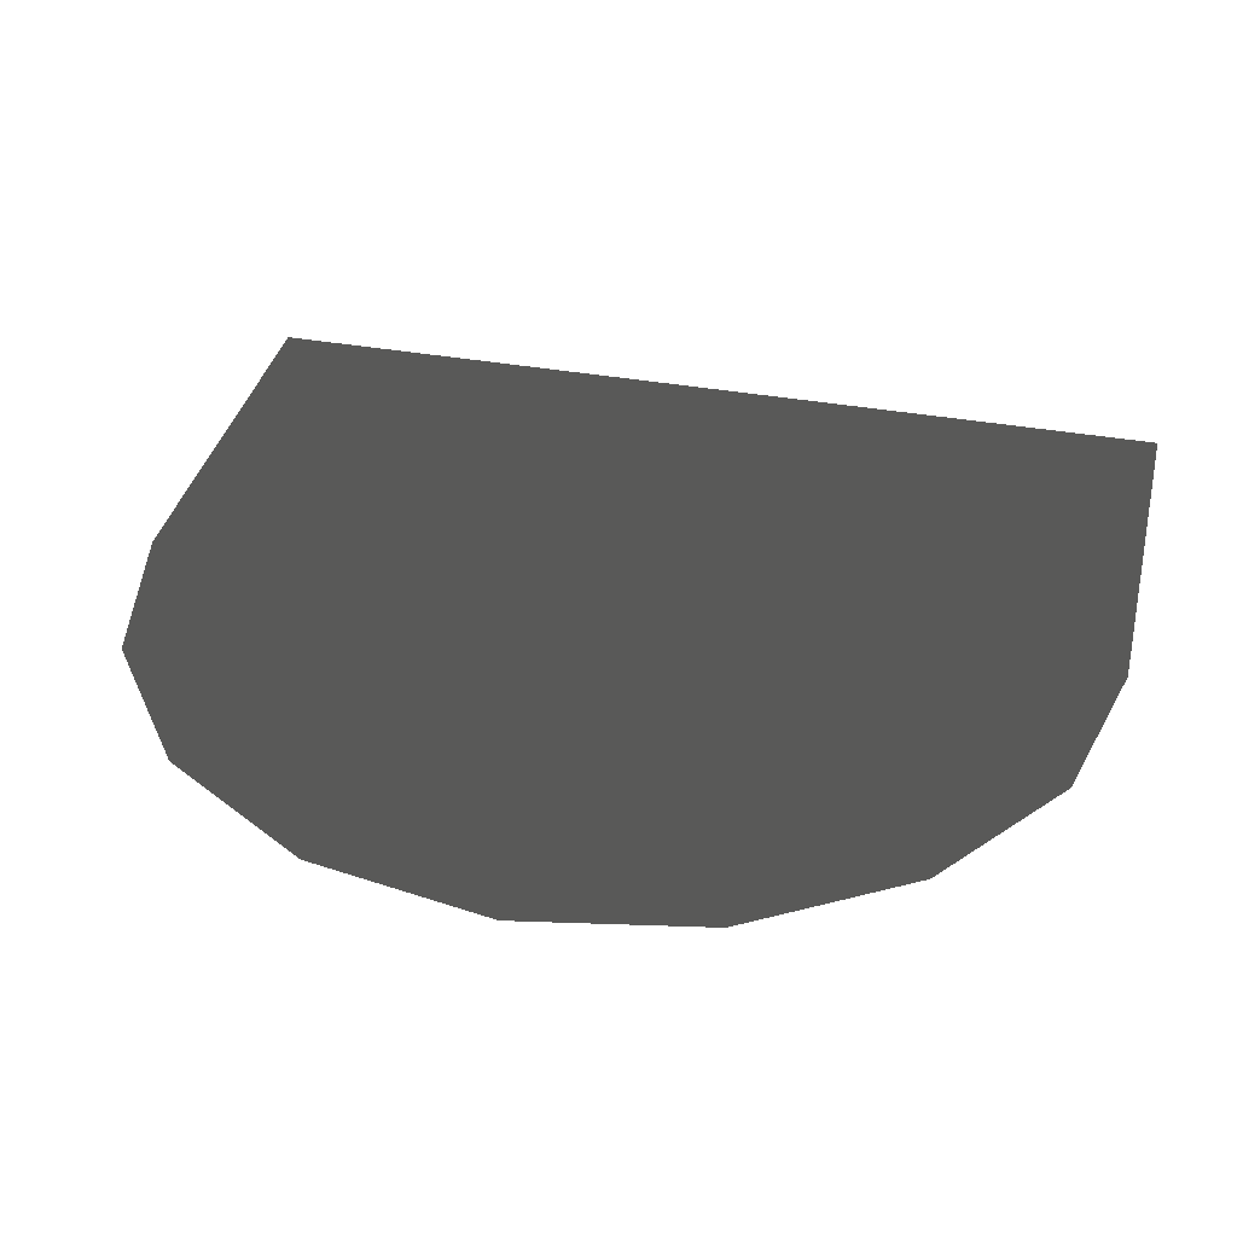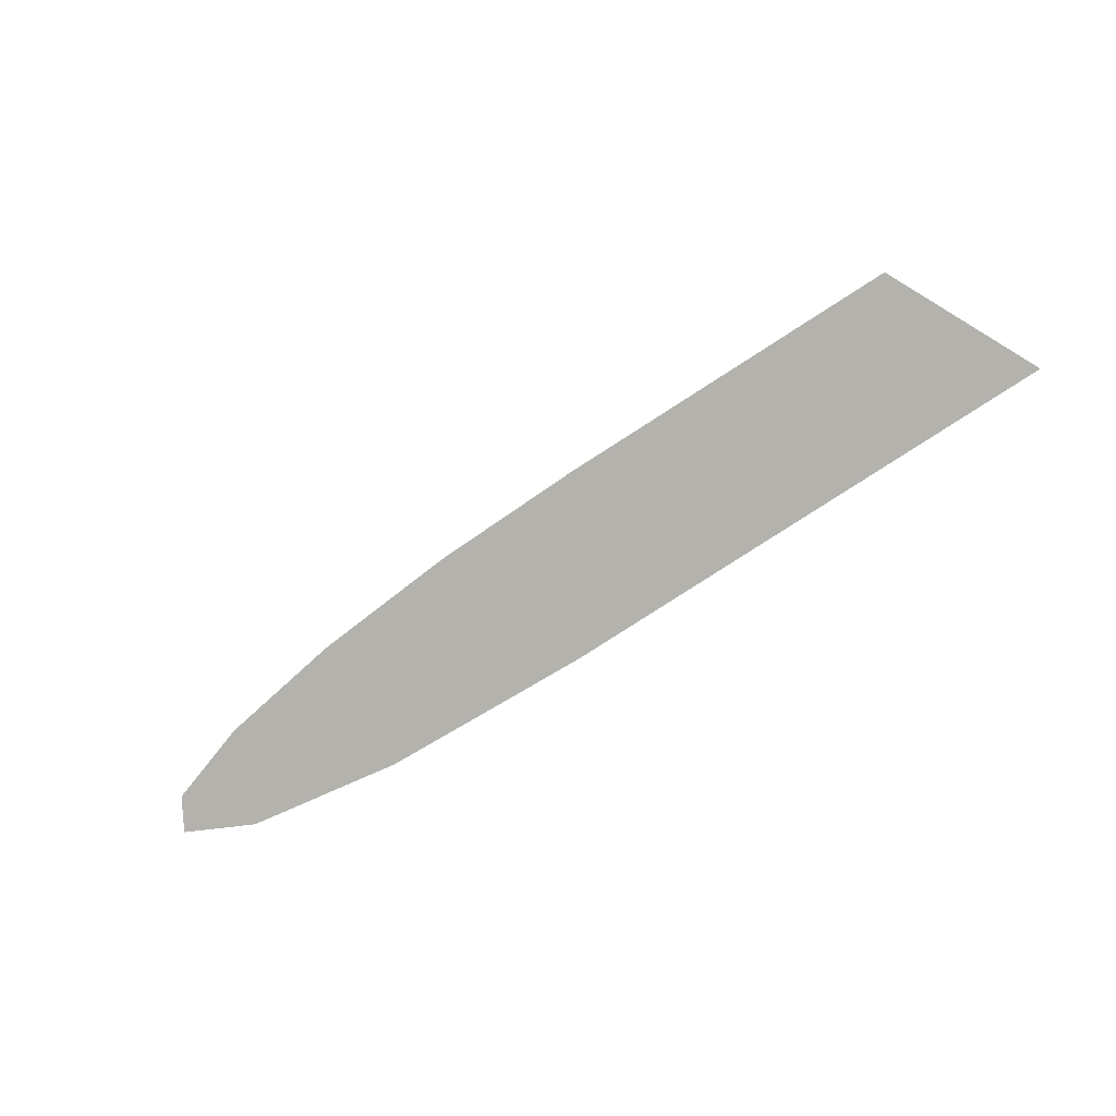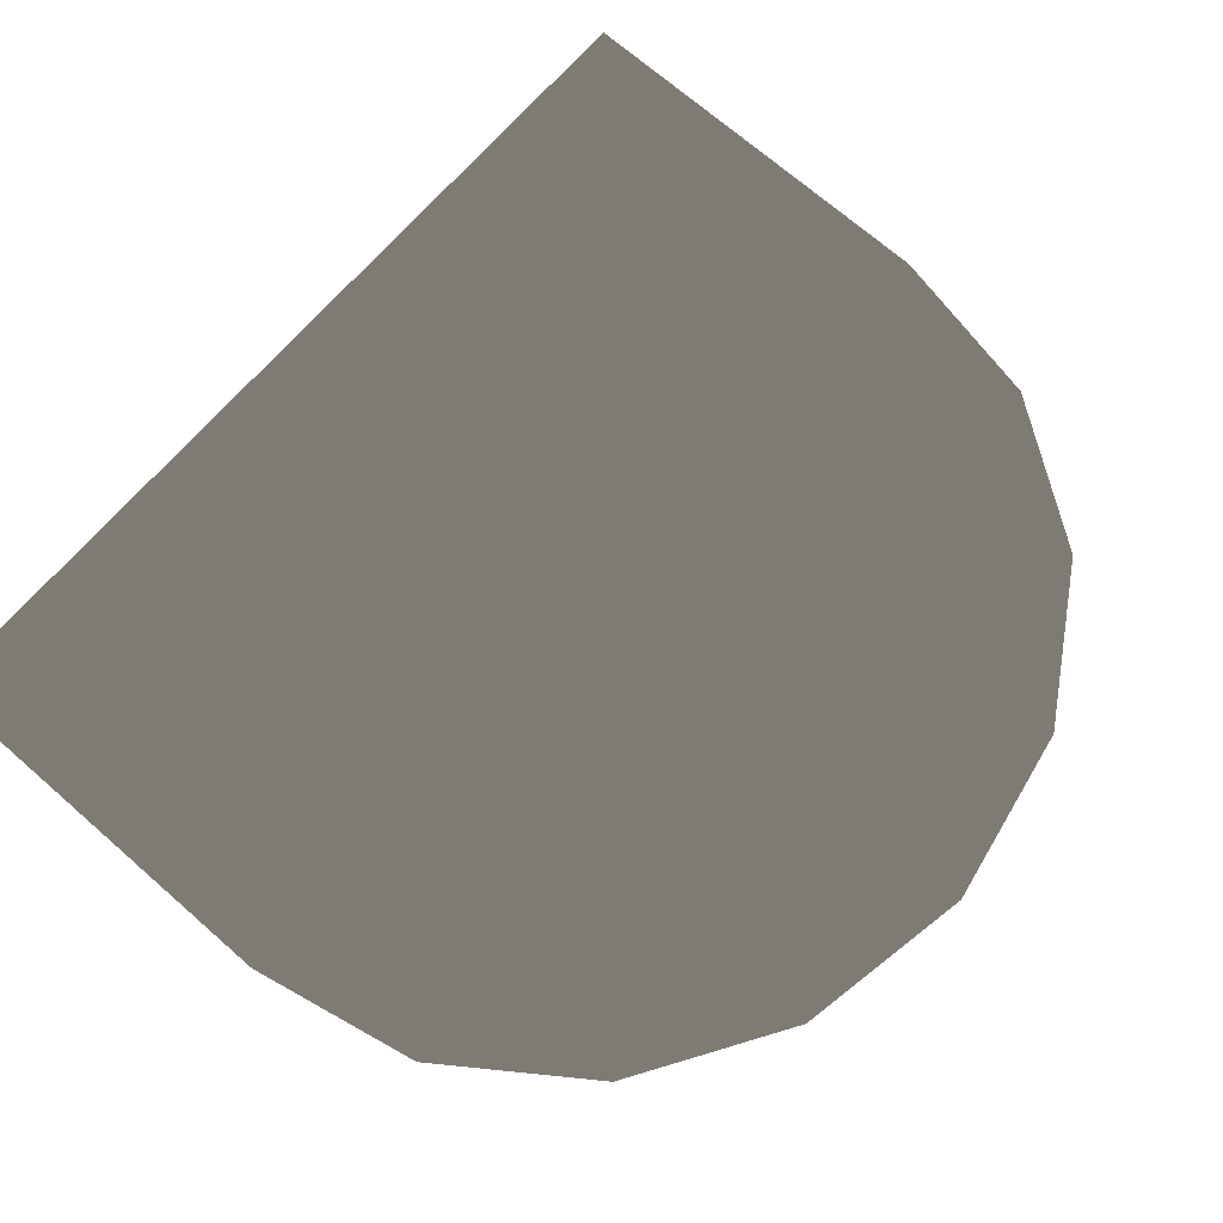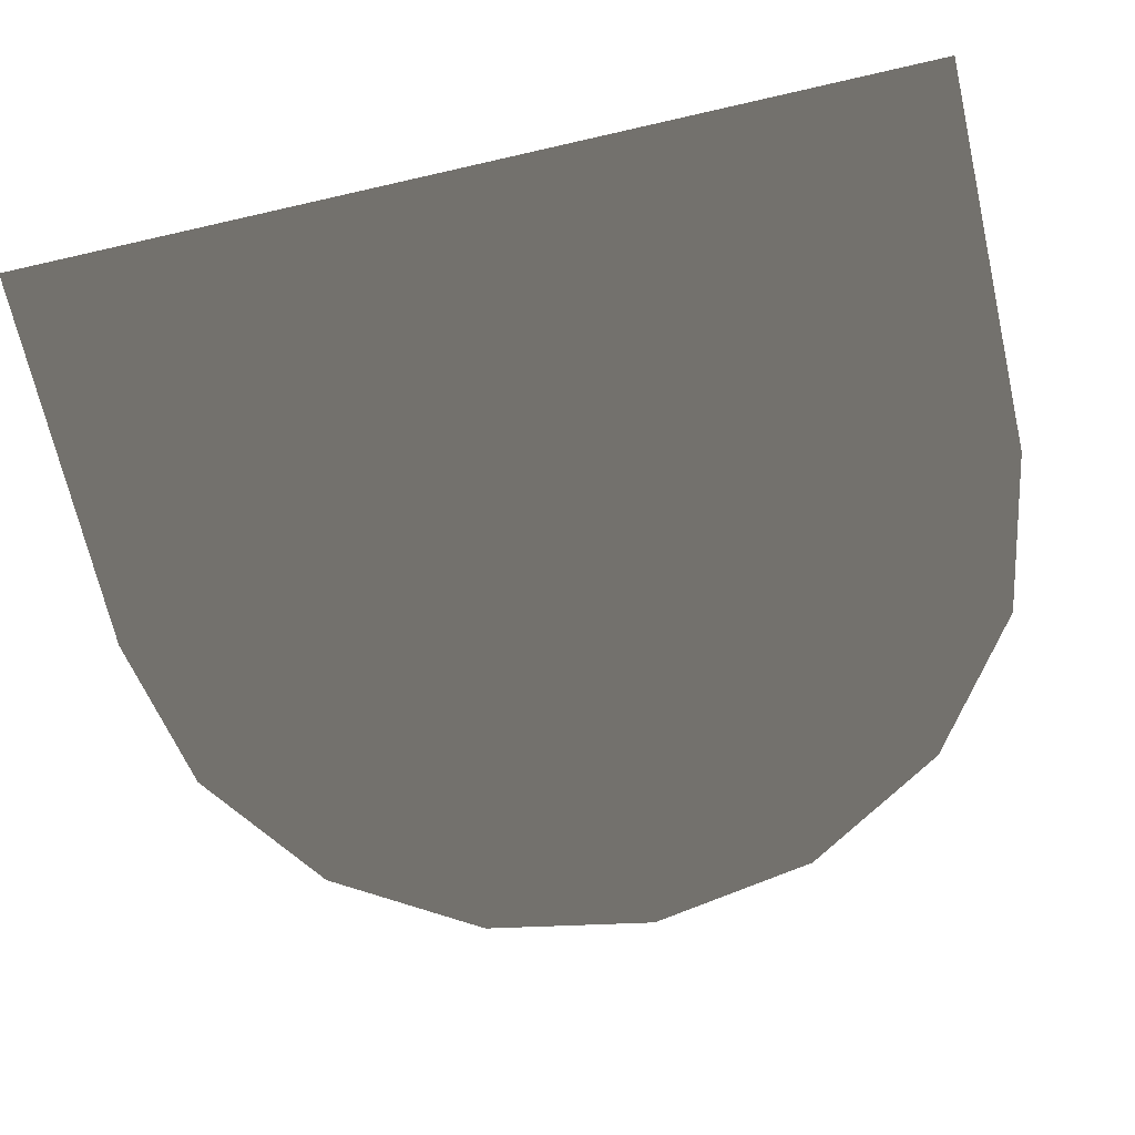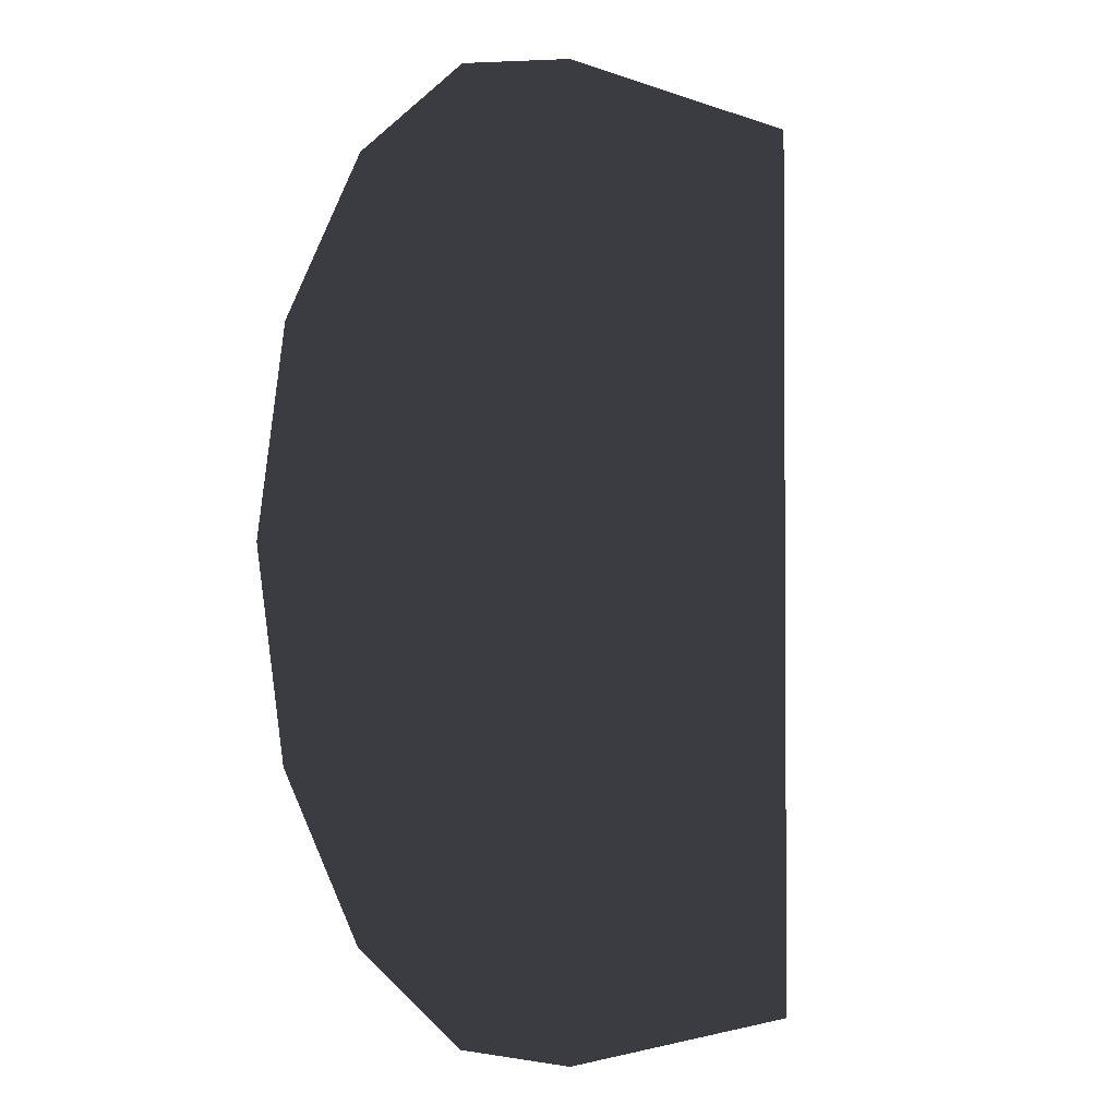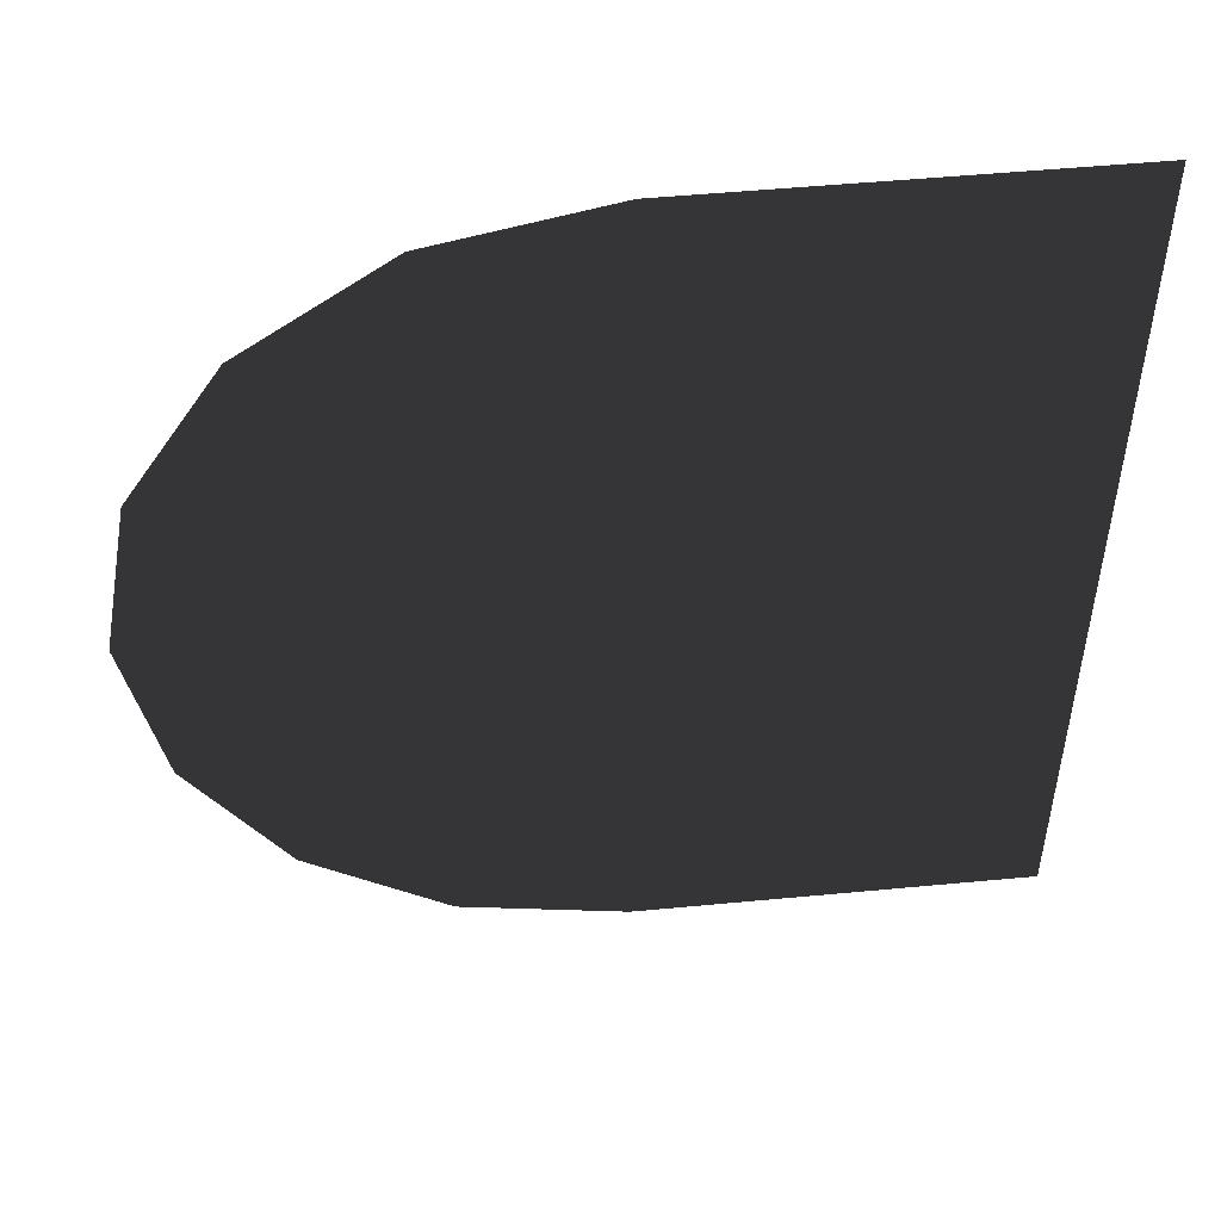
<metadata>
{"format":"obj","ext":"obj","renderer":"f3d","projection":"perspective","resolution":1024,"background":"white","views":[{"elev":36.4,"azim":103.2,"up":"+Z"},{"elev":-79.5,"azim":-147.2,"up":"+Y"},{"elev":70.3,"azim":41.2,"up":"+Z"},{"elev":-68.7,"azim":-77.1,"up":"+Z"},{"elev":-2.2,"azim":124.6,"up":"+Y"},{"elev":51.1,"azim":174.1,"up":"+Y"}]}
</metadata>
<code>
v 1.963 0.4364 1.688
v -1.913e-06 0.001083 1.688
v 1.731 0.8054 1.688
v 2.044 0.001084 1.688
v 1.385 1.052 1.688
v 0.9762 1.139 1.688
v 1.731 0.8054 1.688
v 0.9762 1.139 1.688
v -1.947e-06 1.139 1.688
v -1.879e-06 -1.136 1.688
v 0.9762 -1.136 1.688
v 1.963 -0.4342 1.688
v -1.913e-06 0.001083 1.688
v 2.044 0.001084 1.688
v 1.731 -0.8033 1.688
v 1.385 -1.05 1.688
v 1.731 -0.8033 1.688
v 0.9762 -1.136 1.688
g Bath_(1)_1394_13
f 1 3 2
f 4 1 2
f 5 6 2
f 7 5 2
f 8 9 2
f 10 11 2
f 12 14 13
f 15 12 13
f 16 17 13
f 18 16 13

</code>
